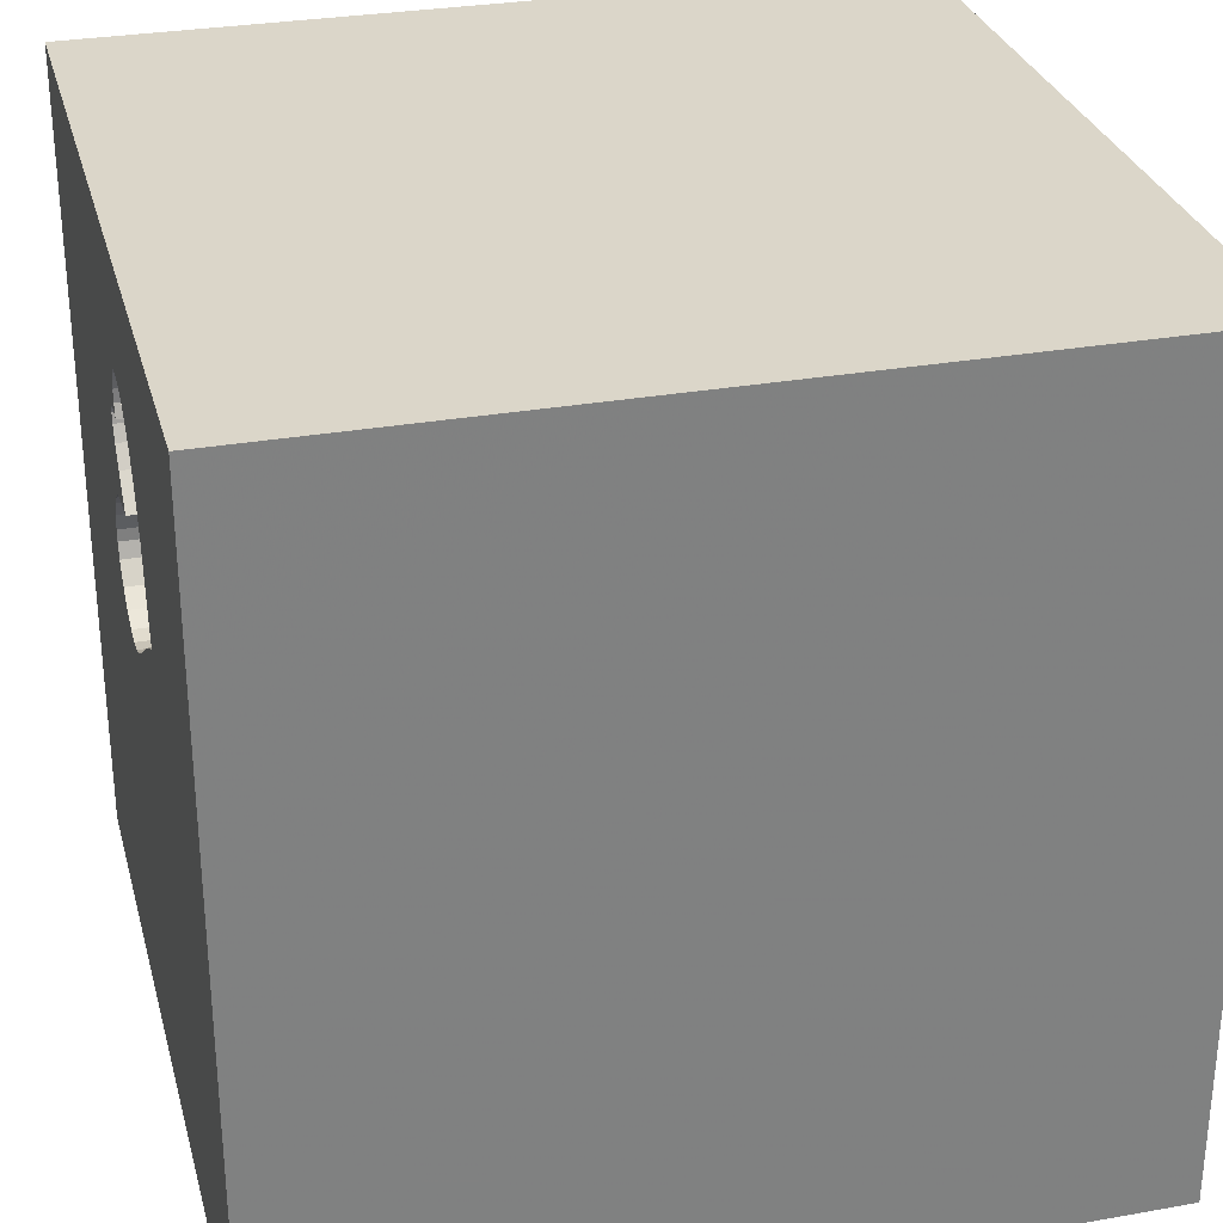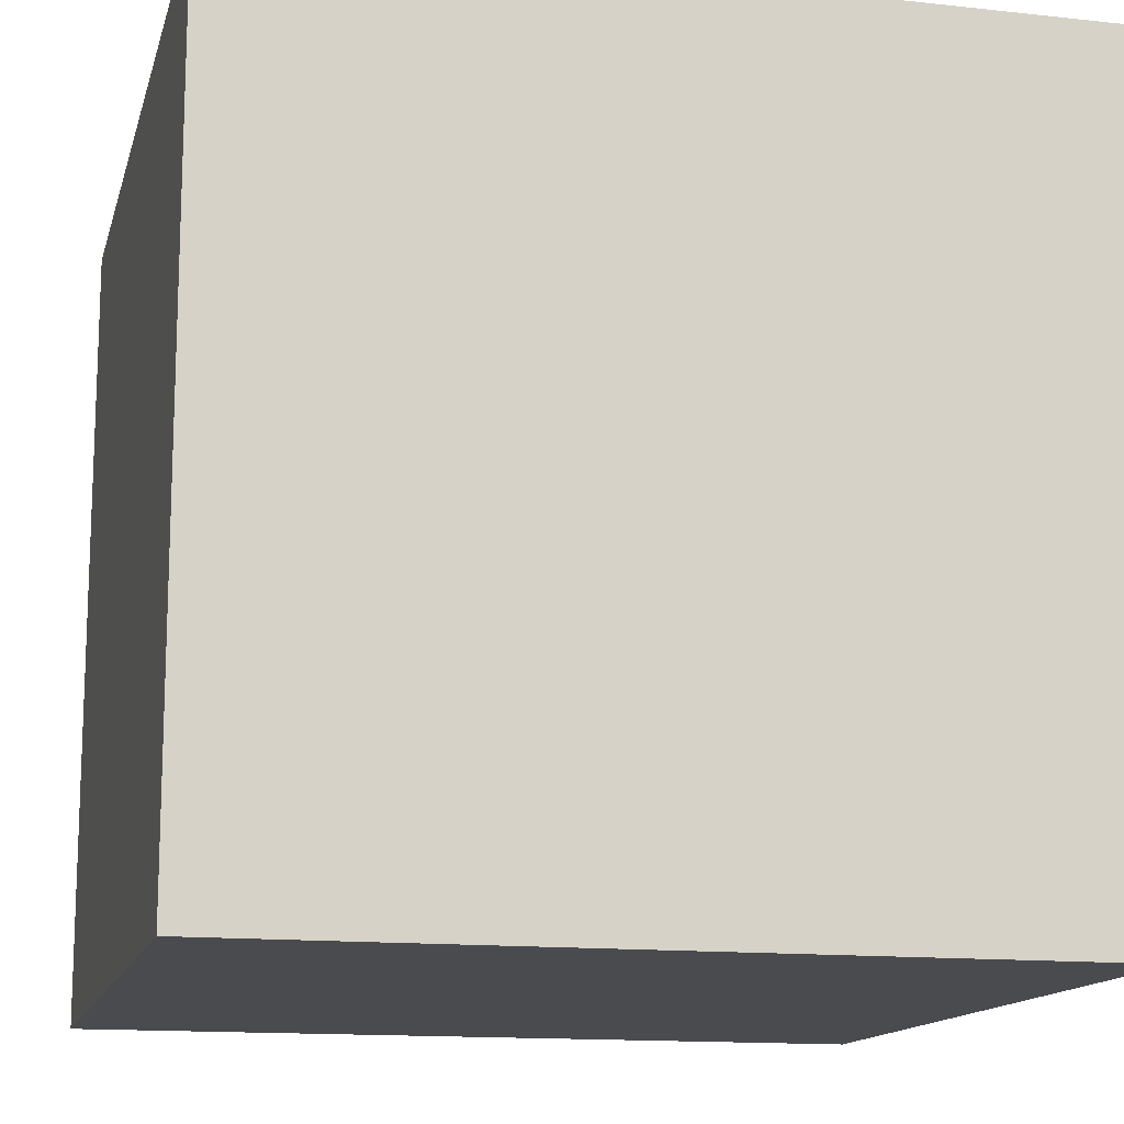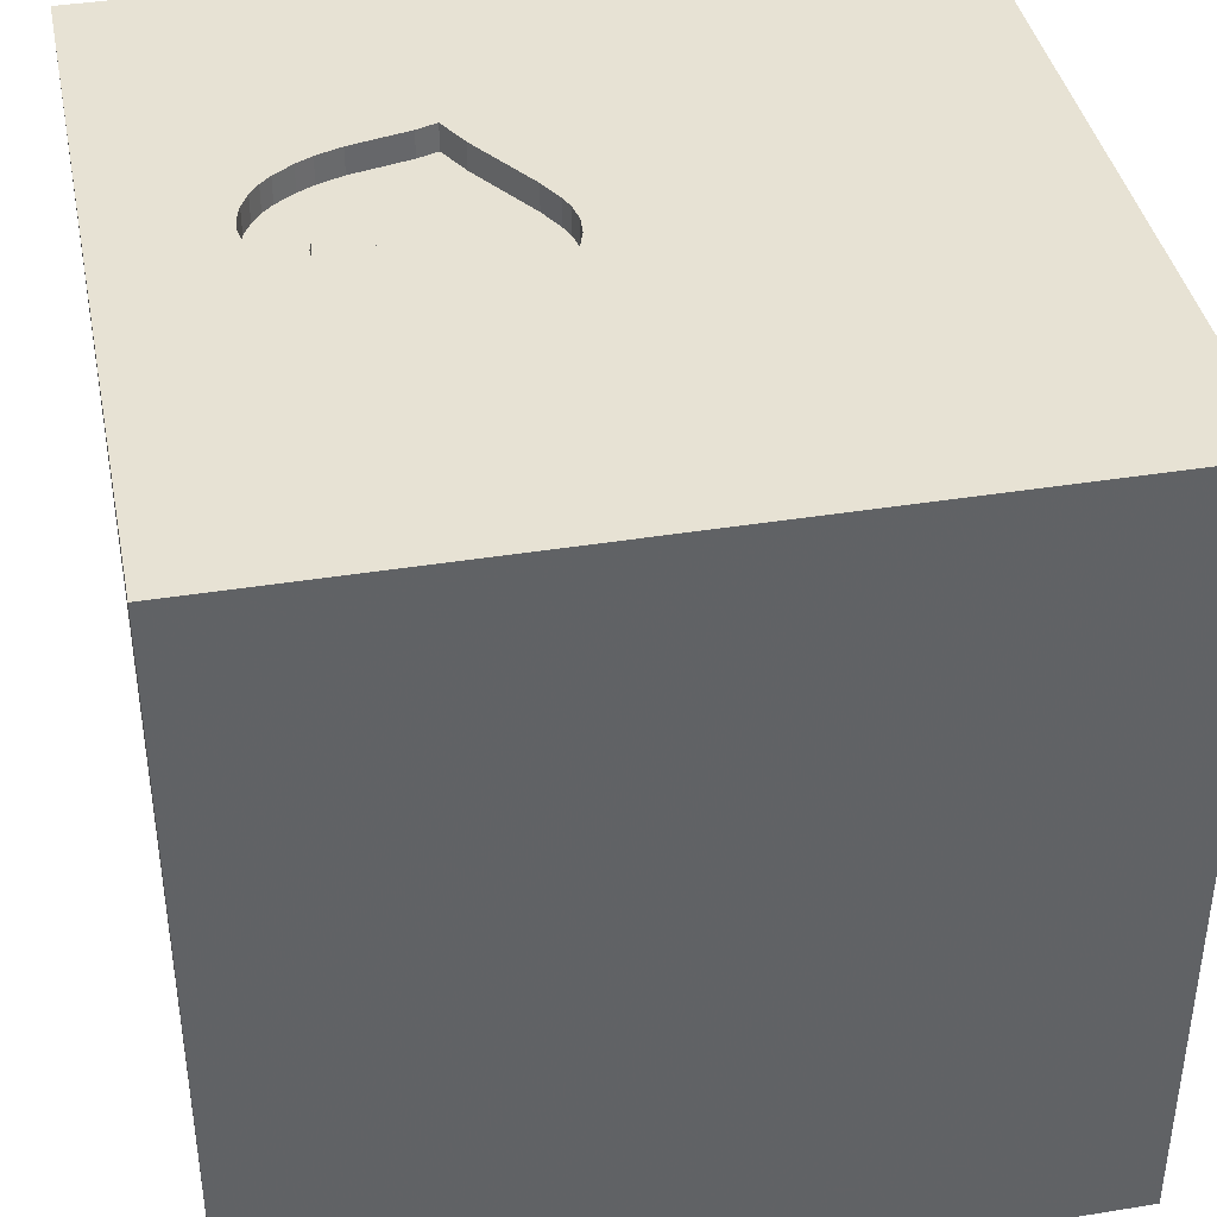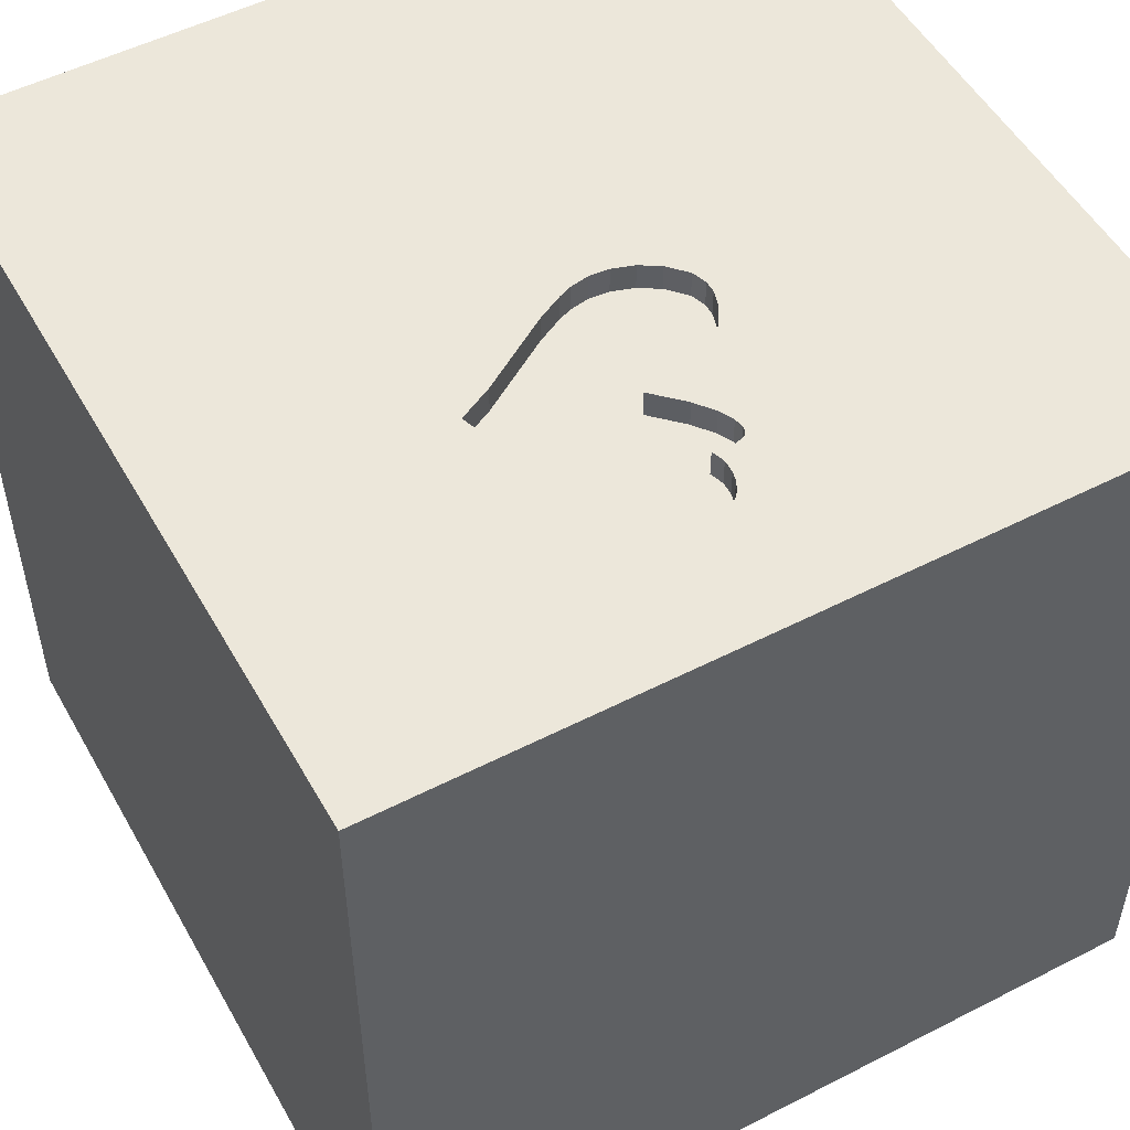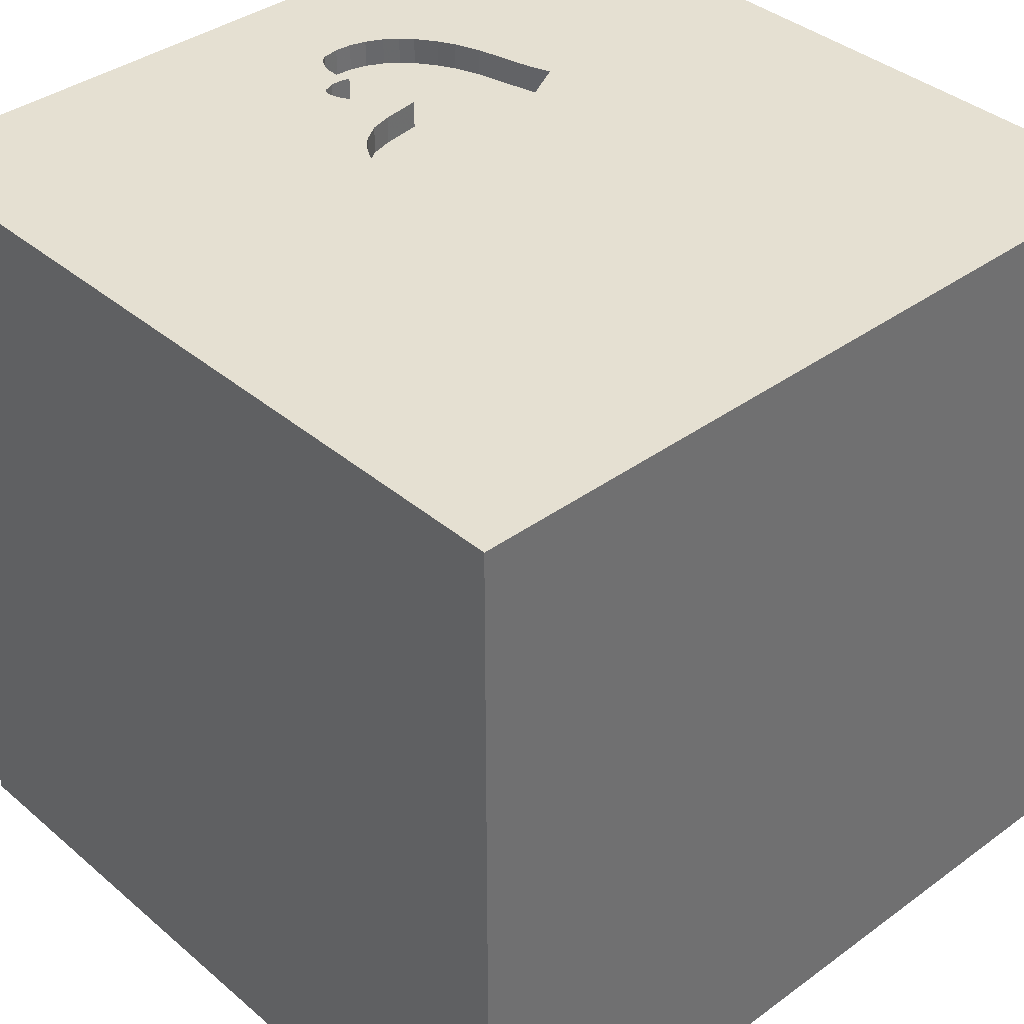
<metadata>
{"format":"obj","ext":"obj","renderer":"f3d","projection":"perspective","resolution":1024,"background":"white","views":[{"elev":29.9,"azim":-104.5,"up":"+Z"},{"elev":-14.0,"azim":-13.7,"up":"+Y"},{"elev":40.0,"azim":78.7,"up":"+Y"},{"elev":52.2,"azim":-28.9,"up":"+Y"},{"elev":37.8,"azim":137.1,"up":"+Y"}]}
</metadata>
<code>
o heart_43
v 0.1029 1.5 0.0943
v 0.1029 1.4 0.0943
v -0.2223 1.5 1.038
v -0.2825 1.5 1.007
v -0.1761 1.5 0.1688
v 0.03183 1.5 0.0892
v -0.3298 1.5 0.9707
v -0.002351 1.5 0.6228
v -0.3944 1.5 0.8939
v -0.02008 1.5 1.038
v -0.02009 1.4 1.038
v -0.5021 1.5 0.3723
v 0.04396 1.5 0.8705
v -0.6901 0.07161 -1.5
v -1.042 1.1 -1.5
v -0.8594 -1.5 0.3125
v -1.094 -1.5 -0.1823
v -1.042 -1.5 -0.625
v -0.6901 -1.5 1.12
v -0.8333 -1.5 -1.198
v -0.8333 -1.5 1.5
v -0.625 1.5 -0.6771
v -0.625 1.5 -1.25
v -0.651 1.5 1.055
v -1.003 -1.139 1.5
v 0.1294 1.5 0.5405
v 0.01894 1.5 0.9353
v 0.312 1.5 0.3856
v 0.1248 1.5 0.7902
v -0.03573 1.5 0.1011
v -0.03573 1.4 0.1011
v 0.1278 1.5 0.8434
v -0.1621 1.5 1.055
v 0.1823 0.2214 -1.5
v 0.4167 0.1562 1.5
v 0.4167 1.042 -1.5
v 0.1042 1.094 1.5
v 0.4948 -0.3125 -1.5
v 0.638 -0.6445 1.5
v 0.07812 -1.5 -0.625
v 0.5208 -1.5 0.4427
v 0.4557 -1.5 -0.2083
v 0.4167 -1.5 -1.5
v 0.1562 -1.5 -1.25
v 0.4167 -1.5 1.5
v 0.4948 -1.5 1.133
v 0.2083 0.5469 1.5
v 0.5339 1.5 -0.3776
v 0.1562 1.5 1.263
v 0.5469 1.5 0.6901
v 0.2083 1.5 -1.5
v 0.3906 1.5 -1.211
v 0.3112 1.5 0.2285
v 0.2083 1.5 1.5
v 0.3646 -1.224 -1.5
v 0.625 -1.224 1.5
v 0.04396 1.4 0.8705
v 0.02604 -1.094 1.5
v -0.05208 -0 1.5
v -0.1823 1.185 -1.5
v -0.1562 -0.4688 1.5
v 0 -1.5 0.05208
v -0.1823 -1.5 0.5729
v -0.03906 -1.5 1.276
v -0.2083 -1.5 -1.5
v -0.1562 -1.5 1.5
v 0.03906 1.5 -0.1562
v -0.1042 1.5 1.146
v -0.08549 1.5 0.1212
v 0.009718 1.5 0.9888
v 0.009718 1.4 0.9888
v 0.08948 1.5 0.5513
v -0.004478 1.5 1.018
v -0.004477 1.4 1.018
v -0.09989 1.5 1.06
v 1.061 0.4557 -1.5
v 1.25 0.599 1.5
v 1.5 1.5 1.5
v 1.25 -0.3906 1.5
v 1.198 -1.5 -0.8333
v 1.25 -1.5 0.7292
v 1.068 -1.5 0.1042
v 1.5 -1.5 -1.5
v 1.068 -1.5 -0.3906
v 1.5 -1.5 1.5
v 1.224 1.5 0.3906
v 1.035 1.5 1.224
v 1.5 1.5 -1.5
v 1.198 1.5 -1.081
v 1.172 1.5 -0.3646
v -0.4416 1.5 0.3409
v 0.1809 1.5 0.1199
v 0.1809 1.4 0.1199
v 0.1248 1.4 0.7902
v 0.2508 1.5 0.1632
v 0.2508 1.4 0.1632
v -0.5379 1.5 0.4821
v 0.3294 1.5 0.3254
v 0.3294 1.4 0.3254
v -0.3298 1.4 0.9707
v -0.4199 1.5 0.8571
v -0.4199 1.4 0.8571
v -0.4416 1.4 0.3409
v 0.2734 1.5 0.4479
v -0.3062 1.5 0.9887
v -0.05385 1.5 0.5725
v -0.05385 1.4 0.5725
v -0.3906 -0.625 -1.5
v -0.5208 0.599 1.5
v -0.4687 1.237 1.5
v -0.625 -0.3906 1.5
v -0.4818 -1.5 -0.1823
v -0.5649 1.5 0.405
v -0.4427 -1.25 -1.5
v -0.4427 -1.198 1.5
v -1.5 -0.5859 0.1823
v -1.5 -0.7552 0.8984
v -1.5 -0.8333 -1.5
v -1.5 -0.8073 -0.5208
v -1.5 -0.8333 1.5
v -1.5 0.4167 0.1562
v -1.5 0.3385 1.055
v -1.5 0.625 -0.3125
v -1.5 0.599 0.5208
v -1.5 0.4167 -1.5
v -1.5 0.4167 1.5
v -1.5 0.1302 -1.068
v -1.5 -0 0.4687
v -1.5 -0.05208 -0
v -1.5 -0.2344 1.094
v -1.5 -0.1823 -0.4427
v -1.5 -0.1562 -1.5
v -1.5 -0.1562 1.5
v -1.5 1.289 0.625
v -1.5 1.25 -0.1562
v -1.5 1.042 1.25
v -1.5 1.042 -0.625
v -1.5 1.5 -1.5
v -1.5 1.5 1.5
v -1.5 -0.4948 -1.029
v -1.5 -1.5 0.1562
v -1.5 -1.5 -0.4688
v -1.5 -1.5 0.8333
v -1.5 -1.5 1.5
v -1.5 -1.5 -1.5
v -1.5 0.8594 -1.237
v -1.5 1.5 0.1562
v -1.5 1.5 0.8333
v -1.5 1.5 -0.4167
v -1.5 -1.237 -0.4036
v -1.5 -1.224 0.4427
v -1.5 -1.198 1.146
v -1.5 0.8854 0.8333
v 0.3297 1.5 0.3039
v -0.1621 1.4 1.055
v -0.2825 1.4 1.007
v 0.09751 1.5 0.8631
v 0.1278 1.4 0.8434
v 0.625 1.198 1.5
v 0.625 -1.5 -1.042
v 0.01843 1.5 0.9553
v 0.3299 1.5 0.2824
v 0.3299 1.4 0.2824
v -0.4523 1.5 0.7965
v -0.4523 1.4 0.7965
v -0.08549 1.4 0.1212
v 1.5 -0.9766 -1.061
v 1.5 -0.6901 1.009
v 1.5 -0.8333 -1.5
v 1.5 -1.042 -0.4167
v 1.5 -0.8333 1.5
v 1.5 0.6055 -0.8464
v 1.5 0.5078 0.6771
v 1.5 0.4687 0
v 1.5 0.4167 -1.5
v 1.5 0.4167 1.5
v 1.5 0.04557 1.042
v 1.5 -0.2083 -0.5469
v 1.5 -0.1562 -1.5
v 1.5 -0.2214 -1.224
v 1.5 -0.1562 1.5
v 1.5 1.12 0.625
v 1.5 1.224 -0.2083
v 1.5 1.107 1.276
v 1.5 -0.3906 0.1823
v 1.5 -1.5 0.1562
v 1.5 -1.5 0.8333
v 1.5 -1.5 -0.4167
v 1.5 1.354 -0.8333
v 1.5 1.5 0.1562
v 1.5 1.5 0.8333
v 1.5 1.5 -0.4167
v 1.5 -1.198 0.3906
v 0.01957 1.5 0.9102
v 0.01957 1.4 0.9102
v -0.369 1.5 0.9306
v -1.276 -1.029 -1.5
v -1.198 0.1823 1.5
v -1.198 1.12 1.5
v -1.198 -0.4427 1.5
v -1.263 -1.5 0.4948
v -1.198 0.625 1.5
v -1.224 1.5 0.5404
v -1.27 1.5 -0.3776
v -1.198 -0.4427 -1.5
v 0.1318 1.5 0.8243
v 0.1318 1.4 0.8243
v 0.1693 1.5 0.5297
v -0.1761 1.4 0.1688
v 0.1693 1.4 0.5297
v -0.03778 1.5 1.051
v -0.03778 1.4 1.051
v 0.281 1.5 0.1959
v 0.08948 1.4 0.5513
v -0.5208 0.6771 -1.5
v -0.4167 -1.5 -1.042
v -0.4167 1.5 -1.5
v -0.4167 1.5 1.5
v -0.4693 1.5 0.7495
v 0.2387 1.5 0.4843
v 0.01159 1.5 0.886
v -0.5379 1.4 0.4821
v 0.01843 1.4 0.9553
v 1.139 -0.7878 -1.5
v 0.8333 0.4687 1.5
v 0.8333 -0.1562 1.5
v 1.12 1.094 -1.5
v 0.8724 -1.5 1.016
v -0.2223 1.4 1.038
v 0.3206 1.5 0.2554
v 0.2387 1.4 0.4843
v -0.4869 1.5 0.701
v 0.003614 1.5 0.8618
v 0.003614 1.4 0.8618
v 0.117 1.5 0.8558
v 0.117 1.4 0.8558
v -0.4869 1.4 0.701
v 0.04773 1.5 0.6717
v 0.04774 1.4 0.6717
v -0.09989 1.4 1.06
v -0.369 1.4 0.9306
v 0.09861 1.5 0.7384
v -0.5649 1.4 0.405
v 0.2734 1.4 0.4479
v -0.3107 1.5 0.256
v -0.3125 1.5 0.9839
v 0.312 1.4 0.3856
v 0.09861 1.4 0.7384
v 0.3112 1.4 0.2285
v 0.03183 1.4 0.0892
v 0.07811 1.5 0.8703
v 0.07811 1.4 0.8703
f 120 152 144
f 152 143 144
f 21 25 144
f 25 120 144
f 144 19 21
f 120 117 152
f 152 151 143
f 21 115 25
f 25 200 120
f 143 201 144
f 133 117 120
f 151 141 143
f 66 115 21
f 200 133 120
f 133 130 117
f 152 117 151
f 141 201 143
f 19 66 21
f 19 64 66
f 201 19 144
f 66 58 115
f 25 111 200
f 141 17 201
f 115 111 25
f 151 150 141
f 17 16 201
f 16 19 201
f 200 198 133
f 126 130 133
f 150 142 141
f 45 58 66
f 198 126 133
f 126 122 130
f 130 116 117
f 117 116 151
f 151 116 150
f 142 17 141
f 16 63 19
f 64 45 66
f 45 56 58
f 115 61 111
f 19 63 64
f 58 61 115
f 111 198 200
f 198 202 126
f 139 122 126
f 122 128 130
f 128 116 130
f 142 18 17
f 64 46 45
f 85 56 45
f 202 139 126
f 139 136 122
f 116 119 150
f 17 112 16
f 46 85 45
f 150 145 142
f 63 46 64
f 46 228 85
f 122 124 128
f 145 18 142
f 112 63 16
f 56 39 58
f 58 39 61
f 61 59 111
f 111 109 198
f 202 199 139
f 128 129 116
f 109 202 198
f 136 153 122
f 116 131 119
f 18 112 17
f 112 62 63
f 153 124 122
f 129 131 116
f 63 41 46
f 59 109 111
f 124 121 128
f 62 41 63
f 121 129 128
f 145 20 18
f 39 59 61
f 109 199 202
f 119 140 150
f 41 228 46
f 39 35 59
f 59 47 109
f 109 110 199
f 131 140 119
f 140 145 150
f 18 216 112
f 112 40 62
f 62 42 41
f 228 81 85
f 85 39 56
f 139 148 136
f 136 134 153
f 153 134 124
f 20 216 18
f 85 79 39
f 148 134 136
f 121 131 129
f 197 145 118
f 41 81 228
f 81 187 85
f 168 171 85
f 226 35 39
f 35 47 59
f 124 123 121
f 121 123 131
f 216 40 112
f 40 42 62
f 42 82 41
f 82 81 41
f 168 85 187
f 24 203 139
f 140 118 145
f 171 79 85
f 79 226 39
f 110 139 199
f 203 148 139
f 131 127 140
f 47 37 109
f 134 123 124
f 108 197 205
f 114 145 197
f 193 168 187
f 37 110 109
f 134 135 123
f 205 197 118
f 108 114 197
f 145 216 20
f 226 225 35
f 110 218 139
f 97 113 24
f 113 203 24
f 123 127 131
f 145 65 216
f 216 44 40
f 42 84 82
f 225 47 35
f 24 139 218
f 148 147 134
f 140 132 118
f 114 65 145
f 177 171 168
f 171 181 79
f 196 24 7
f 24 196 101
f 164 219 24
f 24 101 164
f 97 24 232
f 203 147 148
f 147 135 134
f 127 132 140
f 205 118 132
f 40 160 42
f 81 186 187
f 185 168 193
f 177 181 171
f 79 225 226
f 37 218 110
f 24 246 7
f 196 9 101
f 232 24 219
f 245 5 12
f 12 91 245
f 12 203 113
f 204 147 203
f 14 205 132
f 14 108 205
f 65 44 216
f 160 84 42
f 82 186 81
f 193 187 186
f 79 77 225
f 47 159 37
f 37 54 218
f 49 24 218
f 105 246 24
f 4 105 24
f 24 3 4
f 135 137 123
f 137 127 123
f 34 108 14
f 55 65 114
f 185 177 168
f 225 159 47
f 49 218 54
f 68 24 49
f 24 68 75
f 33 3 24
f 24 75 33
f 67 5 69
f 67 12 5
f 137 146 127
f 44 160 40
f 49 27 161
f 49 161 70
f 211 75 68
f 10 211 68
f 49 70 73
f 68 49 73
f 73 10 68
f 12 204 203
f 160 80 84
f 181 77 79
f 49 157 251
f 13 233 221
f 49 251 13
f 194 27 49
f 13 221 194
f 49 13 194
f 67 69 30
f 6 1 67
f 67 30 6
f 147 149 135
f 127 125 132
f 108 55 114
f 84 186 82
f 173 177 185
f 181 176 77
f 225 78 159
f 235 157 49
f 50 242 29
f 235 49 50
f 32 235 50
f 206 32 50
f 50 29 206
f 204 149 147
f 149 137 135
f 146 125 127
f 14 132 125
f 34 14 215
f 65 43 44
f 84 188 186
f 170 193 186
f 170 185 193
f 172 174 185
f 174 173 185
f 177 176 181
f 77 78 225
f 159 54 37
f 22 12 67
f 22 204 12
f 15 14 125
f 34 38 108
f 38 55 108
f 55 43 65
f 43 160 44
f 170 186 188
f 178 185 170
f 172 185 178
f 242 50 208
f 26 72 242
f 208 26 242
f 67 1 92
f 92 95 67
f 48 22 67
f 160 83 80
f 220 208 50
f 50 28 104
f 50 104 220
f 72 8 238
f 238 242 72
f 67 95 213
f 67 213 53
f 149 138 137
f 146 138 125
f 80 188 84
f 184 176 177
f 176 78 77
f 159 78 54
f 87 49 54
f 28 50 98
f 72 106 8
f 48 67 53
f 162 154 48
f 48 53 230
f 48 230 162
f 204 138 149
f 138 146 137
f 15 125 138
f 215 14 15
f 76 34 36
f 76 38 34
f 224 55 38
f 43 83 160
f 80 83 188
f 167 170 188
f 174 182 173
f 173 184 177
f 184 78 176
f 87 54 78
f 50 49 87
f 98 48 154
f 52 22 48
f 60 34 215
f 227 76 36
f 55 83 43
f 167 188 83
f 178 170 167
f 183 182 174
f 182 184 173
f 86 98 50
f 86 48 98
f 89 52 48
f 22 138 204
f 36 34 60
f 224 83 55
f 172 183 174
f 90 48 86
f 23 138 22
f 76 224 38
f 172 178 180
f 86 50 87
f 52 23 22
f 60 215 15
f 180 178 167
f 89 48 90
f 189 183 172
f 88 189 172
f 88 52 89
f 51 23 52
f 217 60 15
f 51 36 60
f 88 227 36
f 88 183 189
f 190 182 183
f 191 184 182
f 191 86 87
f 192 90 86
f 88 89 90
f 88 51 52
f 51 217 23
f 217 138 23
f 217 15 138
f 51 60 217
f 88 36 51
f 88 76 227
f 179 224 76
f 169 167 83
f 169 180 167
f 175 172 180
f 88 192 183
f 192 190 183
f 190 191 182
f 191 78 184
f 191 87 78
f 190 86 191
f 192 86 190
f 88 90 192
f 88 175 76
f 175 179 76
f 179 169 224
f 169 83 224
f 179 180 169
f 175 180 179
f 88 172 175
f 99 96 247
f 249 96 99
f 28 98 99
f 99 247 28
f 247 96 244
f 96 249 213
f 213 95 96
f 249 99 163
f 99 98 154
f 104 28 247
f 247 244 104
f 244 96 93
f 53 213 249
f 95 92 96
f 249 163 230
f 230 53 249
f 163 99 154
f 154 162 163
f 244 93 231
f 93 96 92
f 162 230 163
f 244 231 104
f 231 93 210
f 92 1 93
f 220 104 231
f 231 210 220
f 93 2 210
f 2 93 1
f 208 220 210
f 2 214 210
f 26 208 210
f 210 214 26
f 214 2 250
f 1 6 250
f 250 2 1
f 72 26 214
f 214 250 31
f 214 107 72
f 31 166 214
f 6 30 31
f 31 250 6
f 106 72 107
f 214 166 107
f 30 69 166
f 166 31 30
f 8 106 107
f 107 239 8
f 166 209 107
f 69 5 166
f 239 238 8
f 234 239 107
f 209 166 5
f 209 103 107
f 239 248 238
f 239 234 248
f 234 107 102
f 5 245 209
f 103 209 245
f 245 91 103
f 237 107 103
f 242 238 248
f 57 248 234
f 234 102 241
f 107 165 102
f 91 12 103
f 165 107 237
f 237 103 222
f 248 94 29
f 29 242 248
f 248 57 94
f 233 13 57
f 57 234 233
f 241 100 234
f 9 196 241
f 241 102 9
f 102 165 101
f 243 103 12
f 12 113 243
f 219 164 165
f 165 237 219
f 237 222 97
f 97 232 237
f 103 243 222
f 94 57 252
f 100 241 7
f 156 234 100
f 101 9 102
f 196 7 241
f 164 101 165
f 113 97 243
f 237 232 219
f 222 243 97
f 94 207 29
f 207 94 252
f 13 251 252
f 252 57 13
f 221 233 234
f 234 195 221
f 100 7 246
f 246 105 100
f 234 156 229
f 105 4 156
f 156 100 105
f 206 29 207
f 252 236 207
f 251 157 252
f 194 221 195
f 234 240 195
f 155 234 229
f 4 3 229
f 229 156 4
f 207 158 206
f 236 252 157
f 157 235 236
f 207 236 158
f 27 194 195
f 195 223 27
f 240 234 155
f 195 240 223
f 3 33 155
f 155 229 3
f 32 206 158
f 235 32 236
f 158 236 32
f 223 161 27
f 240 155 33
f 33 75 240
f 240 71 223
f 223 71 161
f 74 71 240
f 70 161 71
f 75 211 212
f 212 240 75
f 71 74 70
f 74 240 212
f 211 10 212
f 73 70 74
f 74 212 11
f 11 212 10
f 74 11 73
f 10 73 11

</code>
